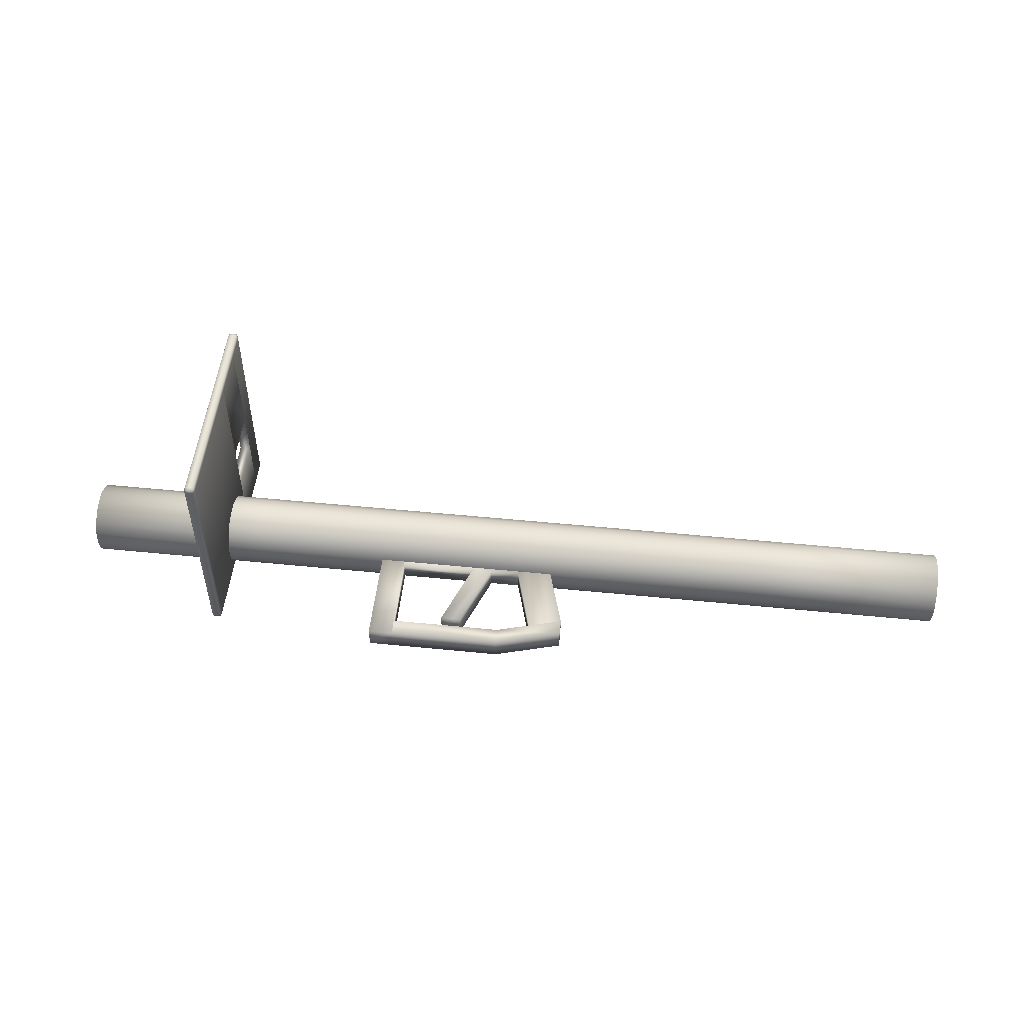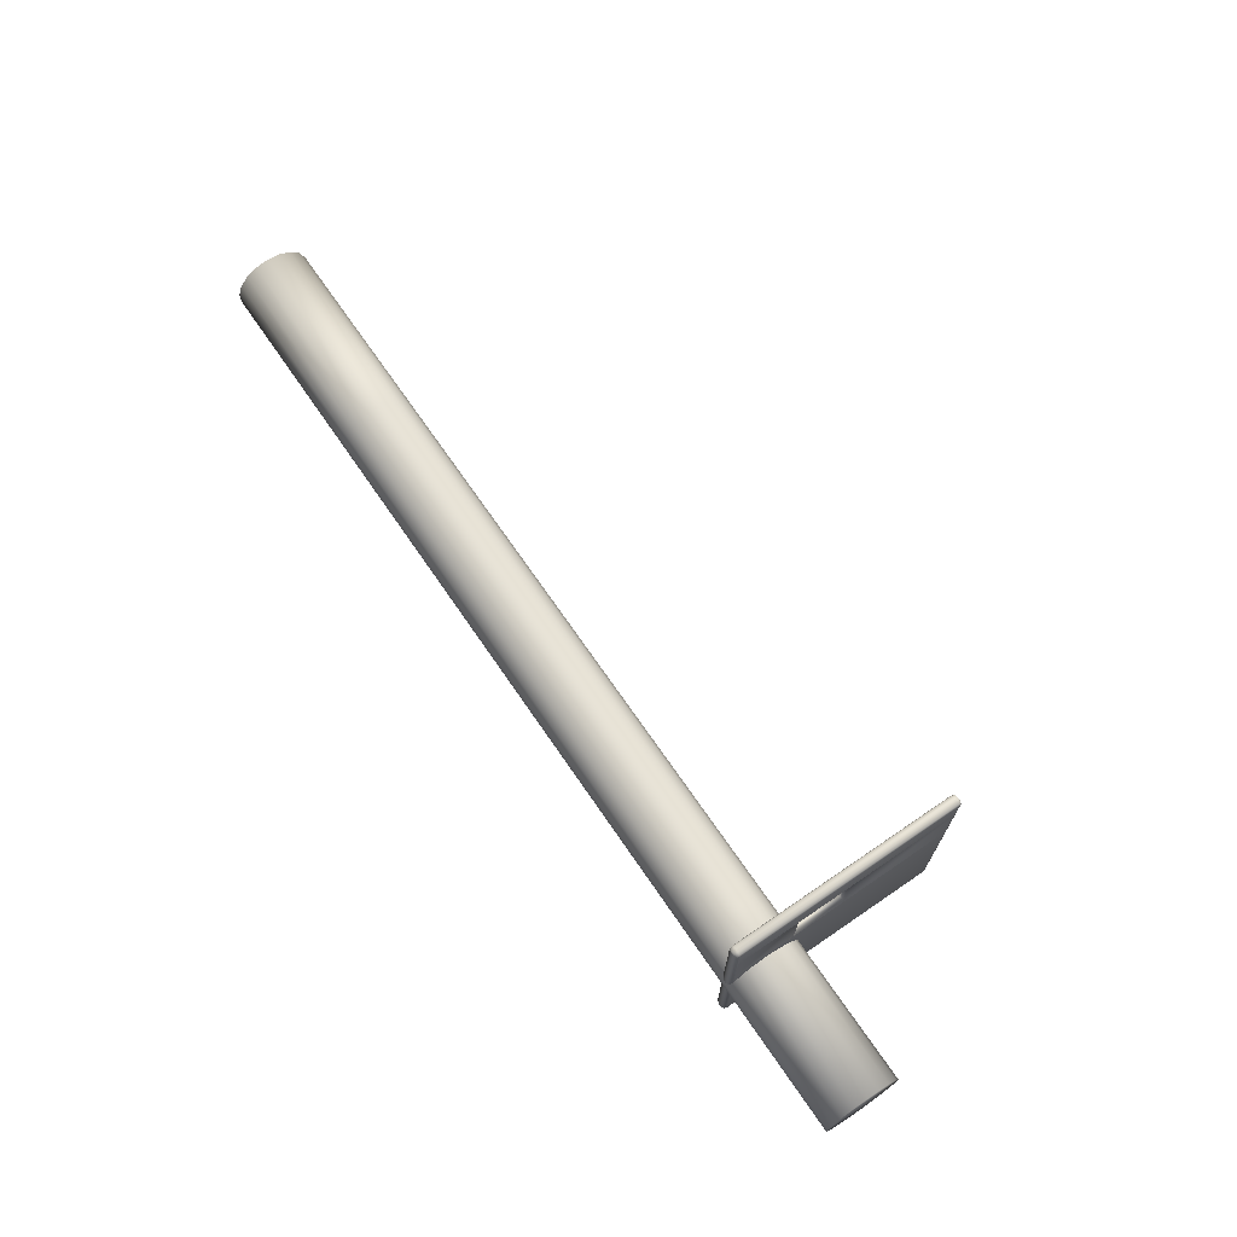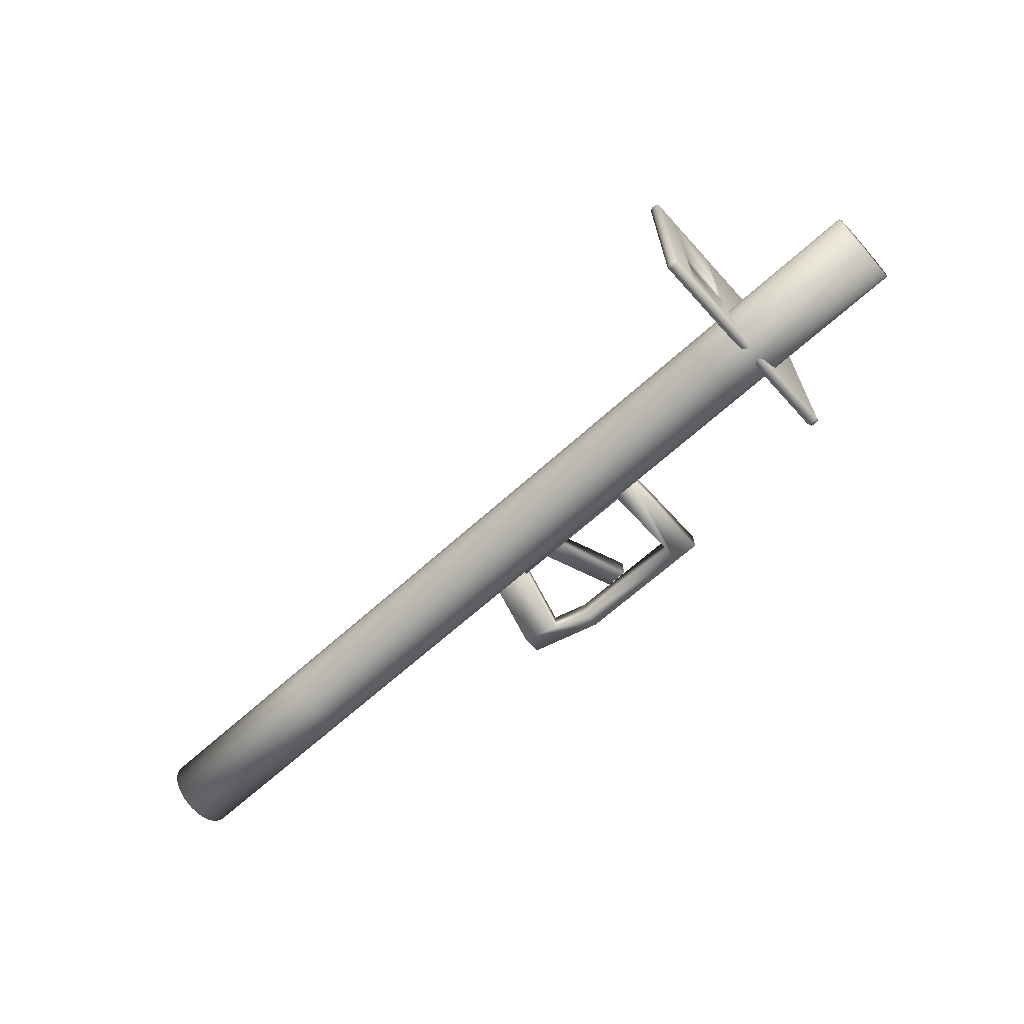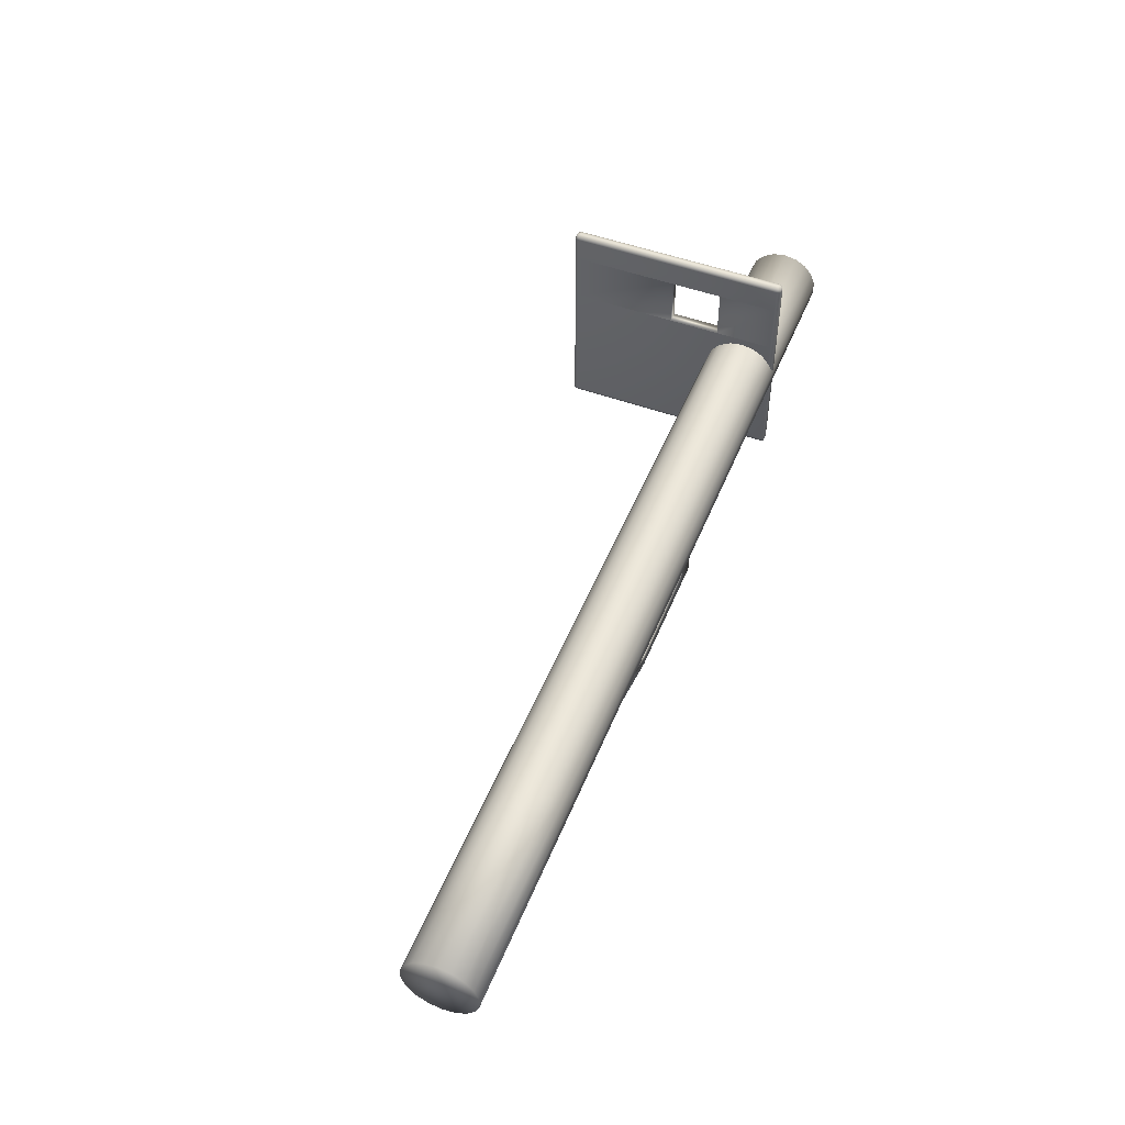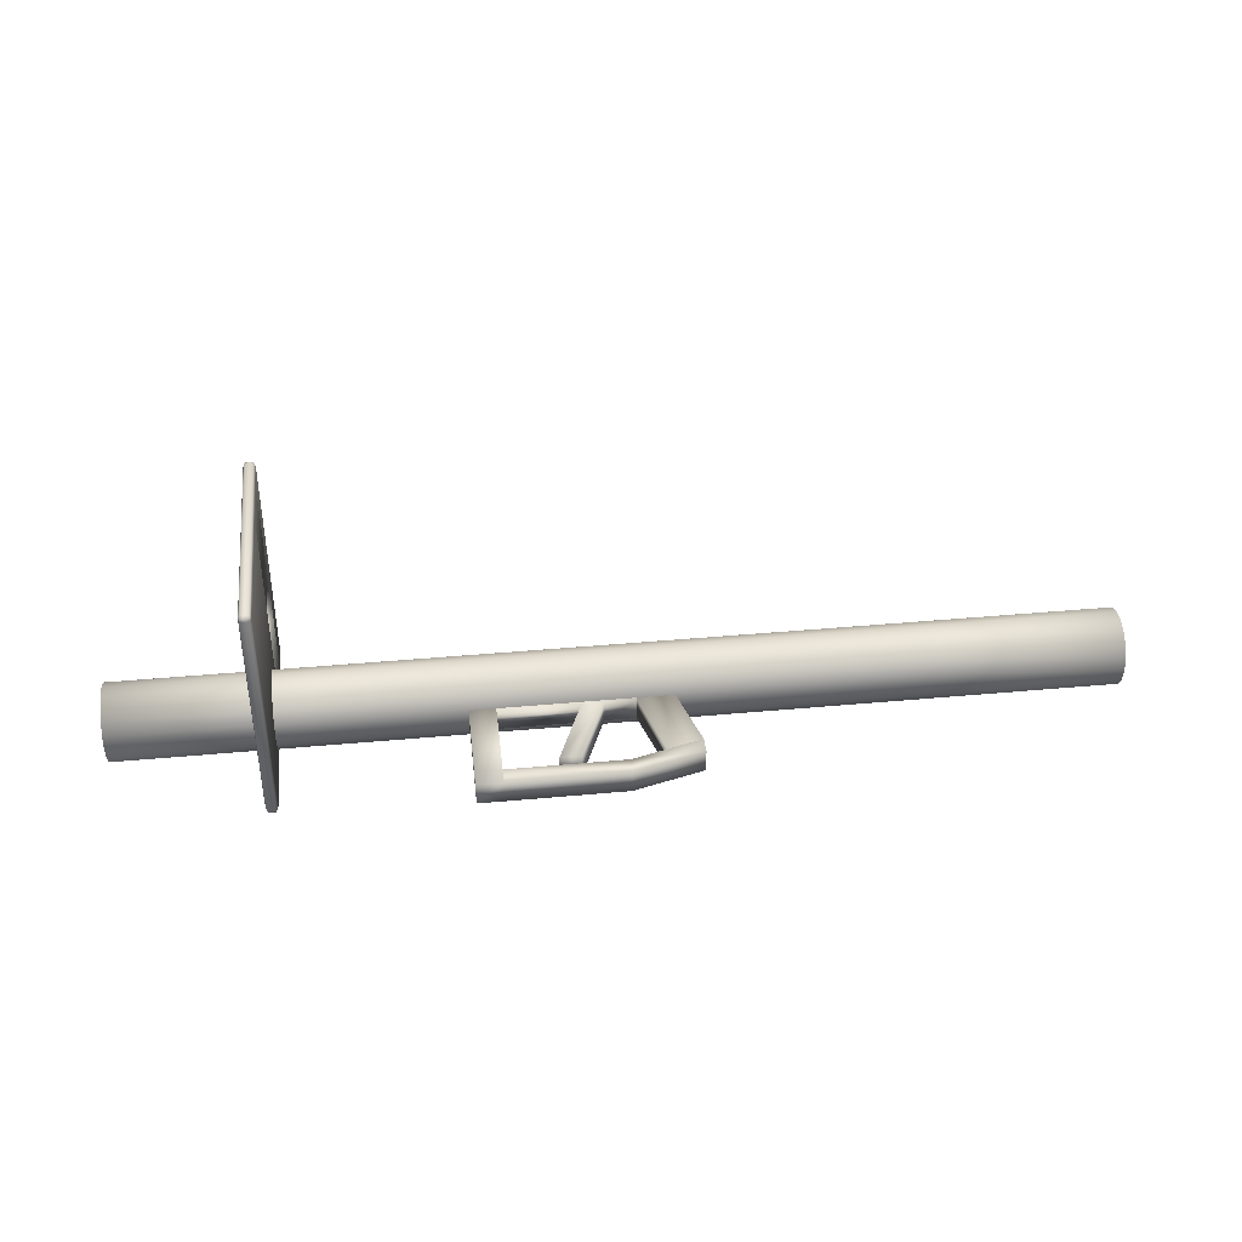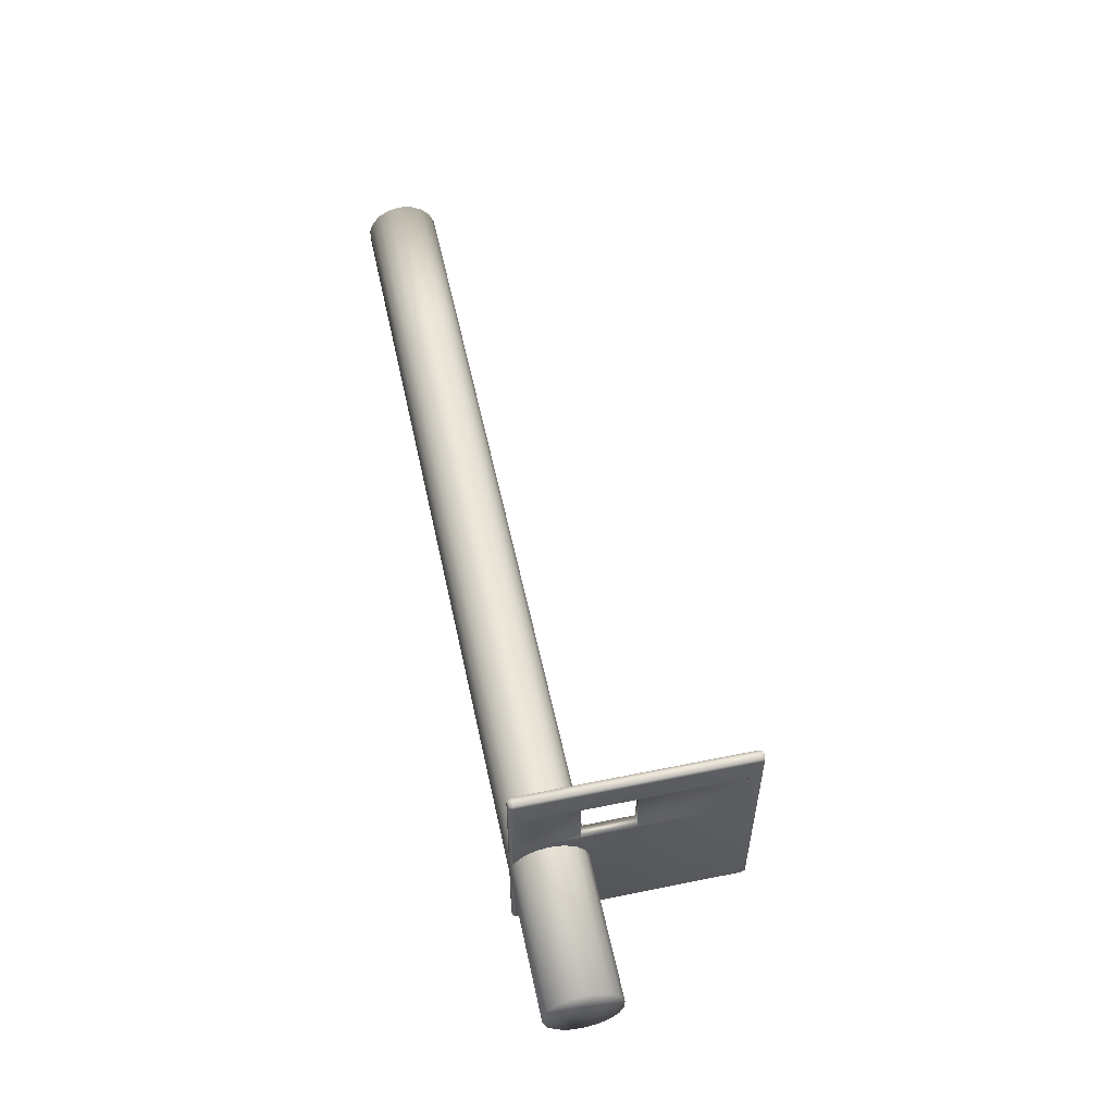
<metadata>
{"format":"obj","ext":"obj","renderer":"f3d","projection":"perspective","resolution":1024,"background":"white","views":[{"elev":51.7,"azim":6.2,"up":"+Z"},{"elev":69.5,"azim":-124.4,"up":"+Y"},{"elev":-66.3,"azim":-137.8,"up":"+Z"},{"elev":50.4,"azim":111.8,"up":"+Y"},{"elev":39.5,"azim":-6.6,"up":"+Z"},{"elev":55.6,"azim":-102.1,"up":"+Y"}]}
</metadata>
<code>
v  169.5 -3.944 -0
v  169.5 5.857 -8.225
v  169.5 8.079 -4.376
v  169.5 8.851 -0
v  169.5 -1.722 -12.6
v  169.5 2.453 -11.08
v  169.5 -10.34 -11.08
v  169.5 -6.166 -12.6
v  169.5 -15.97 -4.376
v  169.5 -13.75 -8.225
v  169.5 -15.97 4.376
v  169.5 -16.74 -0
v  169.5 -10.34 11.08
v  169.5 -13.75 8.225
v  169.5 -1.722 12.6
v  169.5 -6.166 12.6
v  169.5 5.857 8.225
v  169.5 2.453 11.08
v  169.5 8.079 4.376
v  104.1 8.079 -4.376
v  104.1 8.851 -0
v  104.1 5.857 -8.225
v  104.1 2.453 -11.08
v  104.1 -1.722 -12.6
v  104.1 -6.166 -12.6
v  104.1 -10.34 -11.08
v  104.1 -13.75 -8.225
v  104.1 -15.97 -4.376
v  104.1 -16.74 -0
v  104.1 -15.97 4.376
v  104.1 -13.75 8.225
v  104.1 -10.34 11.08
v  104.1 -6.166 12.6
v  104.1 -1.722 12.6
v  104.1 2.453 11.08
v  104.1 5.857 8.225
v  104.1 8.079 4.376
v  38.78 8.079 -4.376
v  38.78 8.851 -0
v  38.78 5.857 -8.225
v  38.78 2.453 -11.08
v  38.78 -1.722 -12.6
v  38.78 -6.166 -12.6
v  38.78 -10.34 -11.08
v  38.78 -13.75 -8.225
v  38.78 -15.97 -4.376
v  38.78 -16.74 -0
v  38.78 -15.97 4.376
v  38.78 -13.75 8.225
v  38.78 -10.34 11.08
v  38.78 -6.166 12.6
v  38.78 -1.722 12.6
v  38.78 2.453 11.08
v  38.78 5.857 8.225
v  38.78 8.079 4.376
v  -26.56 8.079 -4.376
v  -26.56 8.851 -0
v  -26.56 5.857 -8.225
v  -26.56 2.453 -11.08
v  -26.56 -1.722 -12.6
v  -26.56 -6.166 -12.6
v  -26.56 -10.34 -11.08
v  -26.56 -13.75 -8.225
v  -26.56 -15.97 -4.376
v  -26.56 -16.74 -0
v  -26.56 -15.97 4.376
v  -26.56 -13.75 8.225
v  -26.56 -10.34 11.08
v  -26.56 -6.166 12.6
v  -26.56 -1.722 12.6
v  -26.56 2.453 11.08
v  -26.56 5.857 8.225
v  -26.56 8.079 4.376
v  -91.91 8.079 -4.376
v  -91.91 8.851 -0
v  -91.91 5.857 -8.225
v  -91.91 2.453 -11.08
v  -91.91 -1.722 -12.6
v  -91.91 -6.166 -12.6
v  -91.91 -10.34 -11.08
v  -91.91 -13.75 -8.225
v  -91.91 -15.97 -4.376
v  -91.91 -16.74 -0
v  -91.91 -15.97 4.376
v  -91.91 -13.75 8.225
v  -91.91 -10.34 11.08
v  -91.91 -6.166 12.6
v  -91.91 -1.722 12.6
v  -91.91 2.453 11.08
v  -91.91 5.857 8.225
v  -91.91 8.079 4.376
v  -157.3 8.079 -4.376
v  -157.3 8.851 -0
v  -157.3 5.857 -8.225
v  -157.3 2.453 -11.08
v  -157.3 -1.722 -12.6
v  -157.3 -6.166 -12.6
v  -157.3 -10.34 -11.08
v  -157.3 -13.75 -8.225
v  -157.3 -15.97 -4.376
v  -157.3 -16.74 -0
v  -157.3 -15.97 4.376
v  -157.3 -13.75 8.225
v  -157.3 -10.34 11.08
v  -157.3 -6.166 12.6
v  -157.3 -1.722 12.6
v  -157.3 2.453 11.08
v  -157.3 5.857 8.225
v  -157.3 8.079 4.376
v  -157.3 -3.944 -0
o Cylinder001
g Cylinder001
f 1 2 3 4
f 1 5 6 2
f 1 7 8 5
f 1 9 10 7
f 1 11 12 9
f 1 13 14 11
f 1 15 16 13
f 1 17 18 15
f 1 4 19 17
f 4 3 20 21
f 3 2 22 20
f 2 6 23 22
f 6 5 24 23
f 5 8 25 24
f 8 7 26 25
f 7 10 27 26
f 10 9 28 27
f 9 12 29 28
f 12 11 30 29
f 11 14 31 30
f 14 13 32 31
f 13 16 33 32
f 16 15 34 33
f 15 18 35 34
f 18 17 36 35
f 17 19 37 36
f 19 4 21 37
f 21 20 38 39
f 20 22 40 38
f 22 23 41 40
f 23 24 42 41
f 24 25 43 42
f 25 26 44 43
f 26 27 45 44
f 27 28 46 45
f 28 29 47 46
f 29 30 48 47
f 30 31 49 48
f 31 32 50 49
f 32 33 51 50
f 33 34 52 51
f 34 35 53 52
f 35 36 54 53
f 36 37 55 54
f 37 21 39 55
f 39 38 56 57
f 38 40 58 56
f 40 41 59 58
f 41 42 60 59
f 42 43 61 60
f 43 44 62 61
f 44 45 63 62
f 45 46 64 63
f 46 47 65 64
f 47 48 66 65
f 48 49 67 66
f 49 50 68 67
f 50 51 69 68
f 51 52 70 69
f 52 53 71 70
f 53 54 72 71
f 54 55 73 72
f 55 39 57 73
f 57 56 74 75
f 56 58 76 74
f 58 59 77 76
f 59 60 78 77
f 60 61 79 78
f 61 62 80 79
f 62 63 81 80
f 63 64 82 81
f 64 65 83 82
f 65 66 84 83
f 66 67 85 84
f 67 68 86 85
f 68 69 87 86
f 69 70 88 87
f 70 71 89 88
f 71 72 90 89
f 72 73 91 90
f 73 57 75 91
f 75 74 92 93
f 74 76 94 92
f 76 77 95 94
f 77 78 96 95
f 78 79 97 96
f 79 80 98 97
f 80 81 99 98
f 81 82 100 99
f 82 83 101 100
f 83 84 102 101
f 84 85 103 102
f 85 86 104 103
f 86 87 105 104
f 87 88 106 105
f 88 89 107 106
f 89 90 108 107
f 90 91 109 108
f 91 75 93 109
f 110 109 93 92
f 110 92 94 95
f 110 95 96 97
f 110 97 98 99
f 110 99 100 101
f 110 101 102 103
f 110 103 104 105
f 110 105 106 107
f 110 107 108 109
v  -34.76 -11.21 3.937
v  -34.76 -11.21 -3.937
v  -43.45 -11.21 -3.937
v  -43.45 -11.21 3.937
v  -34.76 -49.96 3.937
v  -43.45 -49.96 3.937
v  -43.45 -49.96 -3.937
v  -34.76 -49.96 -3.937
v  -34.76 -44.14 3.937
v  -34.76 -16.97 3.937
v  -34.76 -16.97 -3.937
v  -34.76 -44.14 -3.937
v  9.834 -11.21 -3.937
v  9.834 -11.21 3.937
v  9.834 -16.97 3.937
v  9.834 -16.97 -3.937
v  28.24 -37.55 3.937
v  28.24 -43.36 3.937
v  28.24 -43.36 -3.937
v  28.24 -37.55 -3.937
v  4.614 -49.96 -3.937
v  4.614 -49.96 3.937
v  4.614 -44.14 -3.937
v  4.614 -44.14 3.937
v  16.42 -40.85 -3.937
v  16.42 -40.85 3.937
v  7.863 -10.19 3.937
v  19.67 -6.893 3.937
v  19.67 -6.893 -3.937
v  7.863 -10.19 -3.937
v  -7.824 -16.97 3.937
v  -0.6895 -16.97 3.937
v  -17.07 -40.84 -3.937
v  -9.94 -40.84 -3.937
v  -9.94 -40.84 3.937
v  -17.07 -40.84 3.937
v  -0.6895 -16.97 -3.937
v  -7.824 -16.97 -3.937
o Box001
g Box001
f 111 112 113 114
f 115 116 117 118
f 111 114 116 115 119 120
f 114 113 117 116
f 113 112 121 122 118 117
f 123 124 125 126
f 127 128 129 130
f 115 118 131 132
f 118 122 133 131
f 122 119 134 133
f 119 115 132 134
f 132 131 129 128
f 131 133 135 130 129
f 133 134 136 135
f 134 132 128 127 136
f 137 138 139 140
f 127 130 139 138
f 130 135 140 139
f 135 136 137 140
f 136 127 138 137
f 120 119 122 121
f 112 111 124 123
f 111 120 141 142 125 124
f 143 144 145 146
f 121 112 123 126 147 148
f 147 126 125 142
f 141 120 121 148
f 142 141 146 145
f 141 148 143 146
f 148 147 144 143
f 147 142 145 144
v  -106.7 -37.41 -12.4
v  -106.7 38.18 -12.4
v  -105.9 38.18 -12.4
v  -105.9 -37.41 -12.4
v  -106.7 -37.41 66.34
v  -105.9 -37.41 66.34
v  -105.9 38.18 66.34
v  -106.7 38.18 66.34
v  -106.7 -38.99 -10.83
v  -105.9 -38.99 -10.83
v  -105.9 -38.99 64.77
v  -106.7 -38.99 64.77
v  -105.9 39.75 -10.83
v  -106.7 39.75 -10.83
v  -106.7 39.75 64.77
v  -105.9 39.75 64.77
v  -107.6 -38.59 -11.71
v  -106.7 -38.59 -12.01
v  -105 -38.3 -12.01
v  -105.9 -38.59 -12.01
v  -108.3 38.18 -10.83
v  -107.9 39.06 -11.71
v  -107.9 38.18 -12.01
v  -105 39.06 -12.01
v  -104.7 38.18 -12.01
v  -107.6 -38.59 65.65
v  -107.9 -38.59 64.77
v  -104.3 -37.41 64.77
v  -104.7 -38.3 65.65
v  -104.7 -38.59 64.77
v  -108.3 38.18 64.77
v  -107.9 39.06 65.65
v  -107.9 39.36 64.77
v  -105 39.36 65.65
v  -104.7 39.36 64.77
v  -107.9 -37.41 -12.01
v  -106.7 39.36 -12.01
v  -105.9 39.36 -12.01
v  -104.7 -37.41 -12.01
v  -106.7 -38.59 65.95
v  -105.9 -38.59 65.95
v  -104.7 -37.41 65.95
v  -104.7 38.18 65.95
v  -105.9 39.36 65.95
v  -106.7 39.36 65.95
v  -107.9 38.18 65.95
v  -107.9 -37.41 65.95
v  -104.7 -38.59 -10.83
v  -107.9 -38.59 -10.83
v  -104.3 38.18 -10.83
v  -104.7 39.36 -10.83
v  -104.3 38.18 64.77
v  -107.9 39.36 -10.83
v  -108.3 -37.41 -10.83
v  -104.3 -37.41 -10.83
v  -108.3 -37.41 64.77
v  -108.3 11.27 -10.83
v  -108.3 29.41 -10.83
v  -104.3 29.41 -10.83
v  -104.3 11.27 -10.83
v  -104.3 11.27 64.77
v  -104.3 29.41 64.77
v  -108.3 29.41 64.77
v  -108.3 11.27 64.77
v  -104.3 29.41 27.88
v  -104.3 29.41 9.735
v  -104.3 11.27 9.735
v  -104.3 11.27 27.88
v  -108.3 11.27 27.88
v  -108.3 11.27 9.735
v  -108.3 29.41 9.735
v  -108.3 29.41 27.88
o Box002
g Box002
f 149 150 151 152
f 153 154 155 156
f 157 158 159 160
f 161 162 163 164
f 157 165 166
f 152 167 168
f 169 170 171
f 151 172 173
f 160 174 175
f 176 177 178
f 179 180 181
f 164 182 183
f 149 184 171 150
f 150 185 186 151
f 151 173 187 152
f 152 168 166 149
f 153 188 189 154
f 154 190 191 155
f 155 192 193 156
f 156 194 195 153
f 158 196 178 159
f 160 175 197 157
f 198 199 183 200
f 162 201 181 163
f 157 197 165
f 197 202 184 165
f 165 184 149 166
f 152 187 167
f 187 203 196 167
f 167 196 158 168
f 169 201 170
f 201 162 185 170
f 170 185 150 171
f 151 186 172
f 186 161 199 172
f 172 199 198 173
f 160 188 174
f 188 153 195 174
f 174 195 204 175
f 176 190 177
f 190 154 189 177
f 177 189 159 178
f 179 194 180
f 194 156 193 180
f 180 193 163 181
f 164 192 182
f 192 155 191 182
f 182 191 200 183
f 184 202 205 206 169 171
f 185 162 161 186
f 173 198 207 208 203 187
f 168 158 157 166
f 188 160 159 189
f 190 176 209 210 200 191
f 192 164 163 193
f 194 179 211 212 204 195
f 196 203 176 178
f 175 204 202 197
f 199 161 164 183
f 201 169 179 181
f 207 198 200 210 213 214
f 209 176 203 208 215 216
f 205 202 204 212 217 218
f 211 179 169 206 219 220
f 213 210 209 216
f 215 208 207 214
f 217 212 211 220
f 219 206 205 218
f 218 217 216 215
f 219 218 215 214
f 220 219 214 213
f 217 220 213 216

</code>
